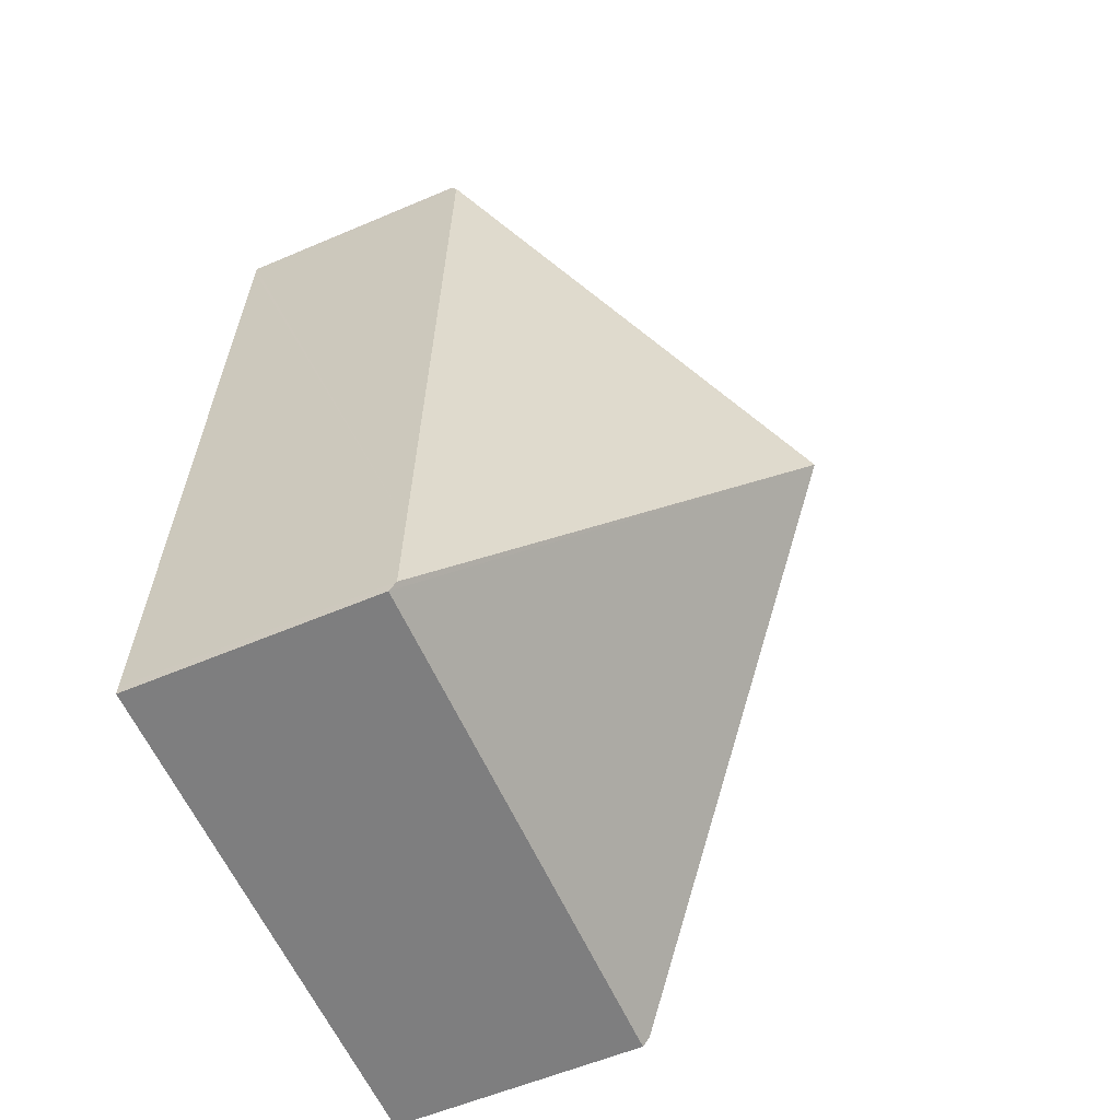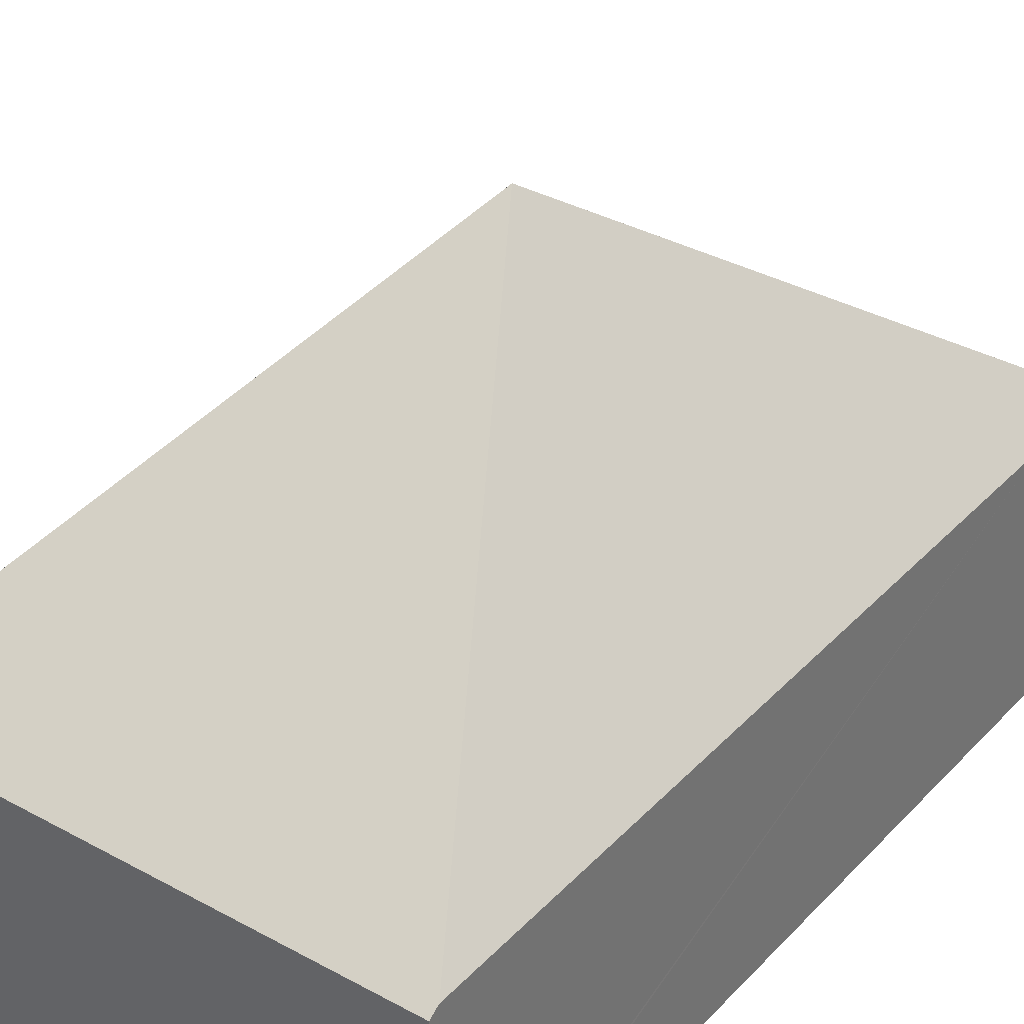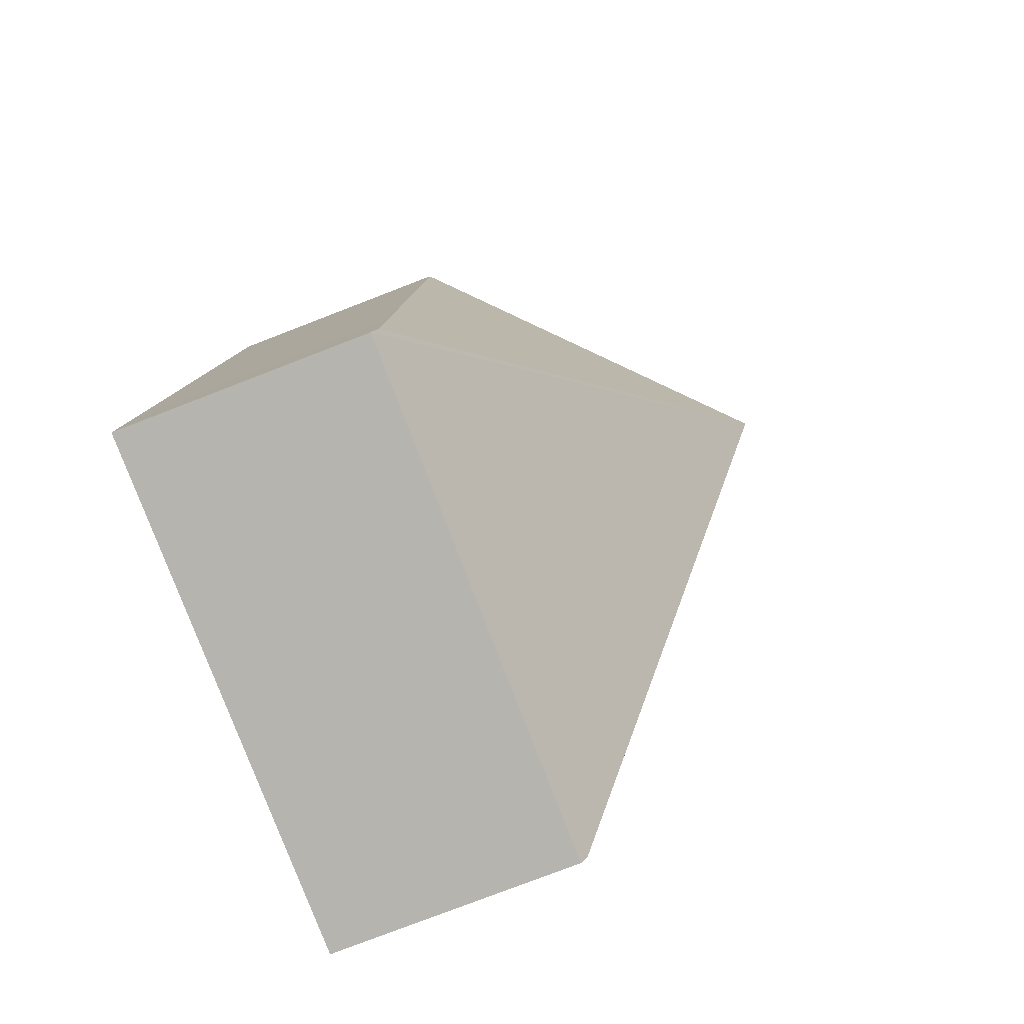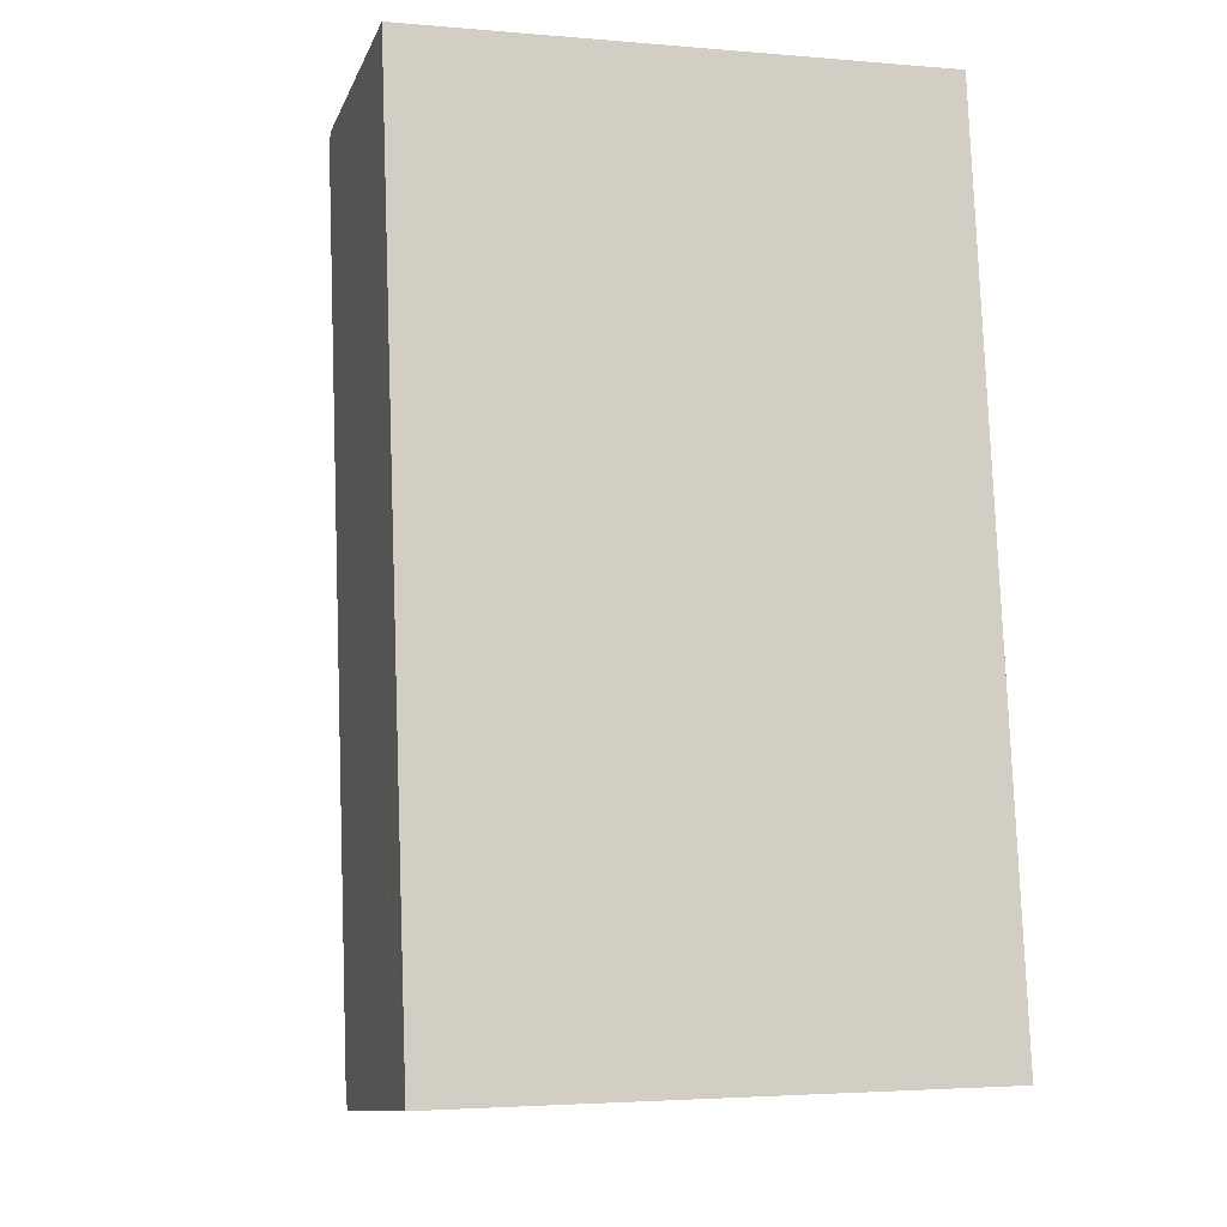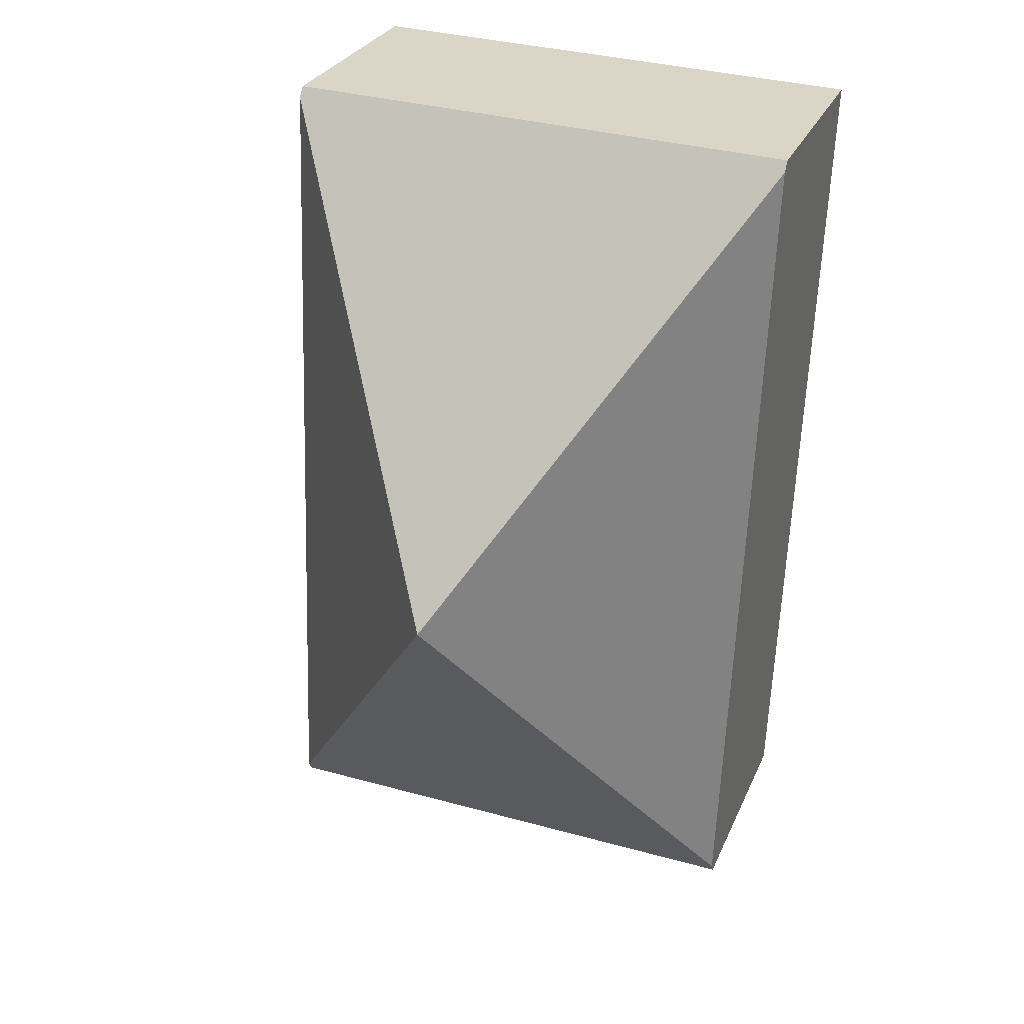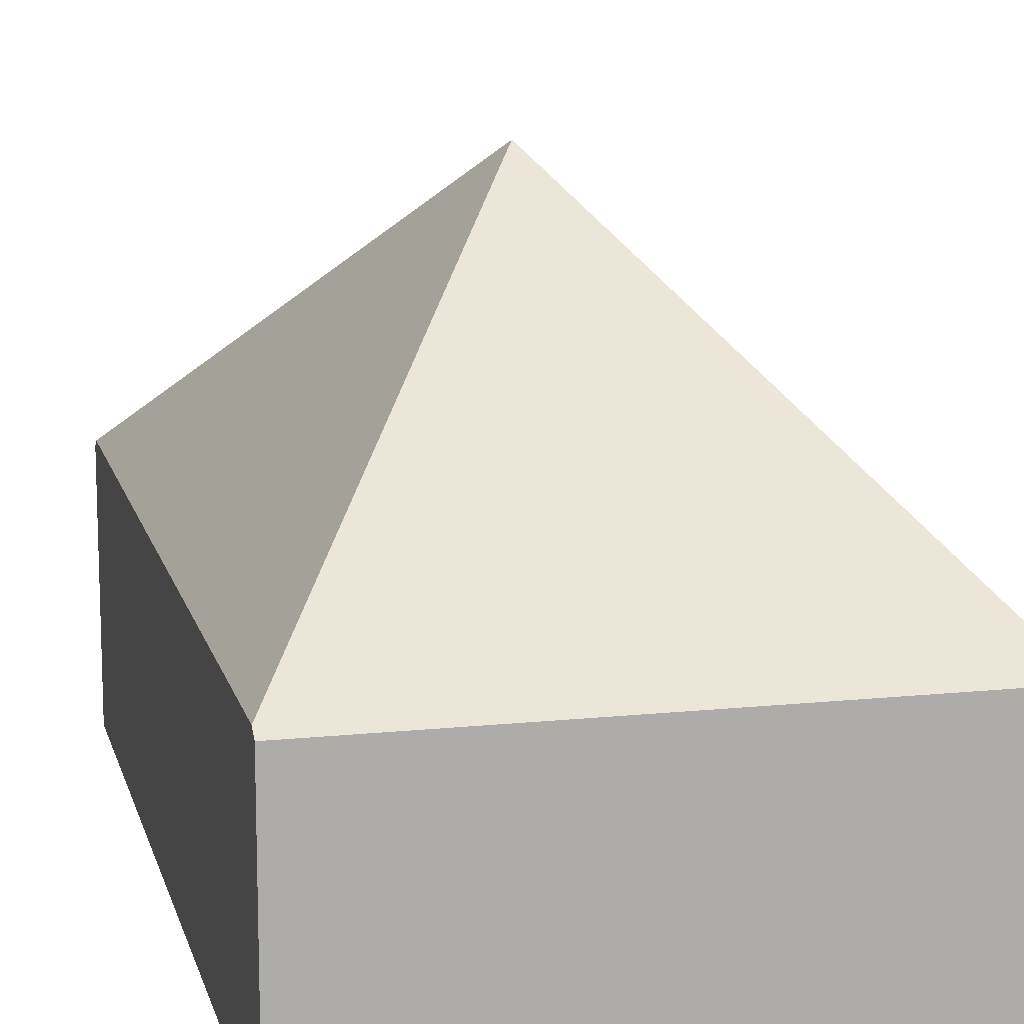
<metadata>
{"format":"obj","ext":"obj","renderer":"f3d","projection":"perspective","resolution":1024,"background":"white","views":[{"elev":-57.6,"azim":113.9,"up":"+Z"},{"elev":34.5,"azim":34.1,"up":"+Y"},{"elev":-78.4,"azim":111.1,"up":"+Z"},{"elev":-11.1,"azim":-16.1,"up":"+Z"},{"elev":28.4,"azim":-159.9,"up":"+Z"},{"elev":12.9,"azim":164.3,"up":"+Y"}]}
</metadata>
<code>
v  0.217 1.638 -5.579
v  3.565 1.594 -5.514
v  0.219 1.594 -5.644
v  1.783 3.525 -2.757
v  3.563 1.638 -5.449
v  0.003 1.638 -0.065
v  3.349 1.638 0.065
v  0.646 1.594 0.025
v  3.346 1.594 0.13
v  0.187 1.594 0.007
v  0 1.594 9.76e-17
v  3.539 1.638 -4.838
v  3.346 -7.96e-18 0.13
v  3.349 -3.98e-18 0.065
v  3.539 2.962e-16 -4.838
v  3.563 3.337e-16 -5.449
v  3.565 3.376e-16 -5.514
v  0.219 3.456e-16 -5.644
v  0.217 3.416e-16 -5.579
v  0.003 3.98e-18 -0.065
v  0 0 0
v  0.187 -4.286e-19 0.007
v  0.646 -1.531e-18 0.025
g defaultobject
f 1 2 3
f 2 1 4
f 2 4 5
f 1 6 4
f 7 8 9
f 8 7 4
f 8 4 10
f 10 4 11
f 11 4 6
f 12 4 7
f 4 12 5
f 13 7 9
f 7 13 12
f 12 13 14
f 12 14 15
f 12 15 5
f 5 15 16
f 5 16 2
f 2 16 17
f 17 3 2
f 3 17 18
f 18 1 3
f 1 18 6
f 6 18 19
f 6 19 20
f 6 20 11
f 11 20 21
f 21 10 11
f 10 21 8
f 8 21 9
f 9 21 13
f 13 21 22
f 13 22 23
f 20 22 21
f 22 20 19
f 22 19 23
f 23 19 13
f 13 19 14
f 14 19 15
f 15 19 18
f 15 18 17
f 15 17 16

</code>
